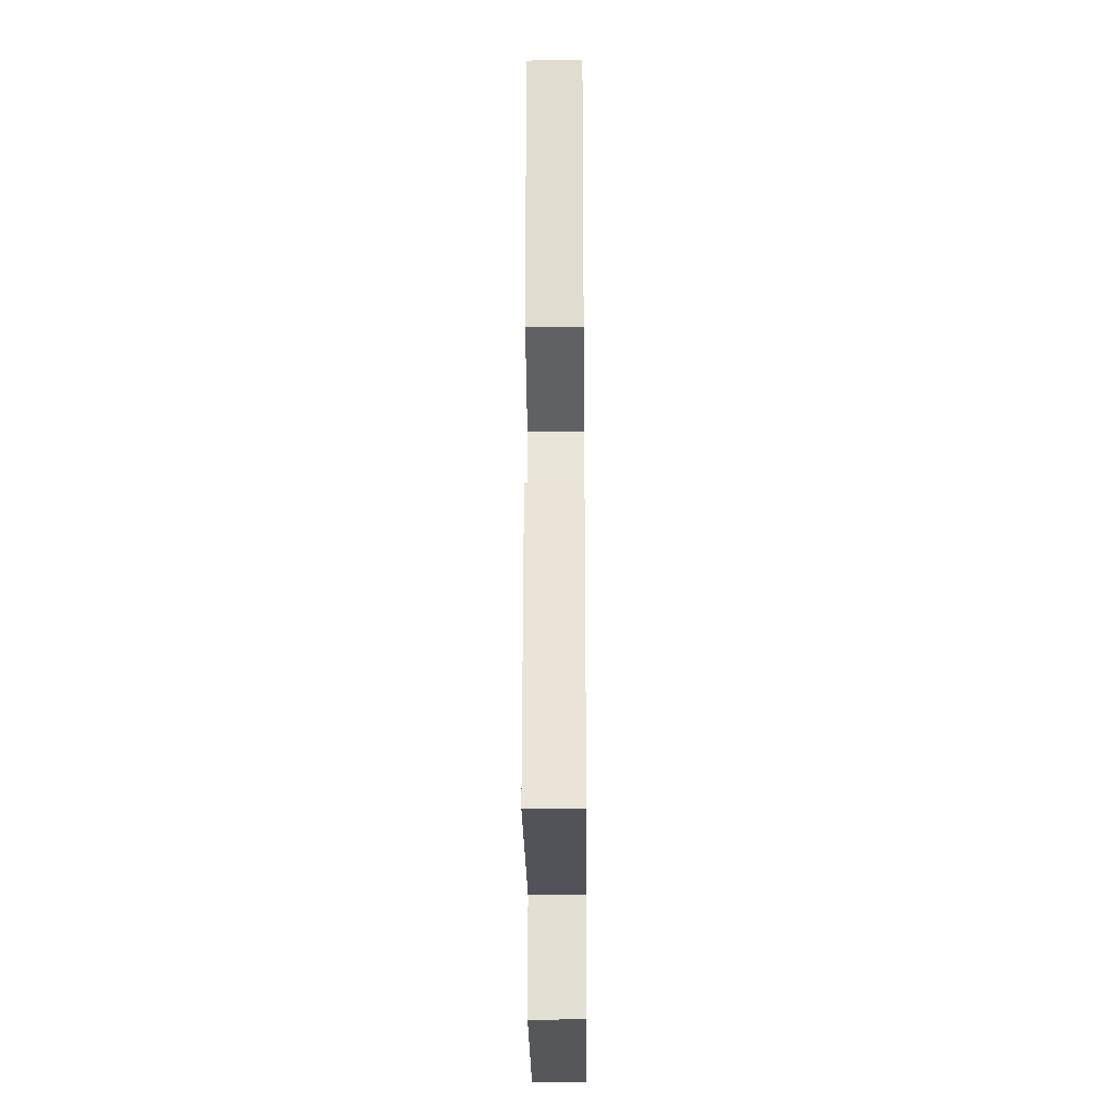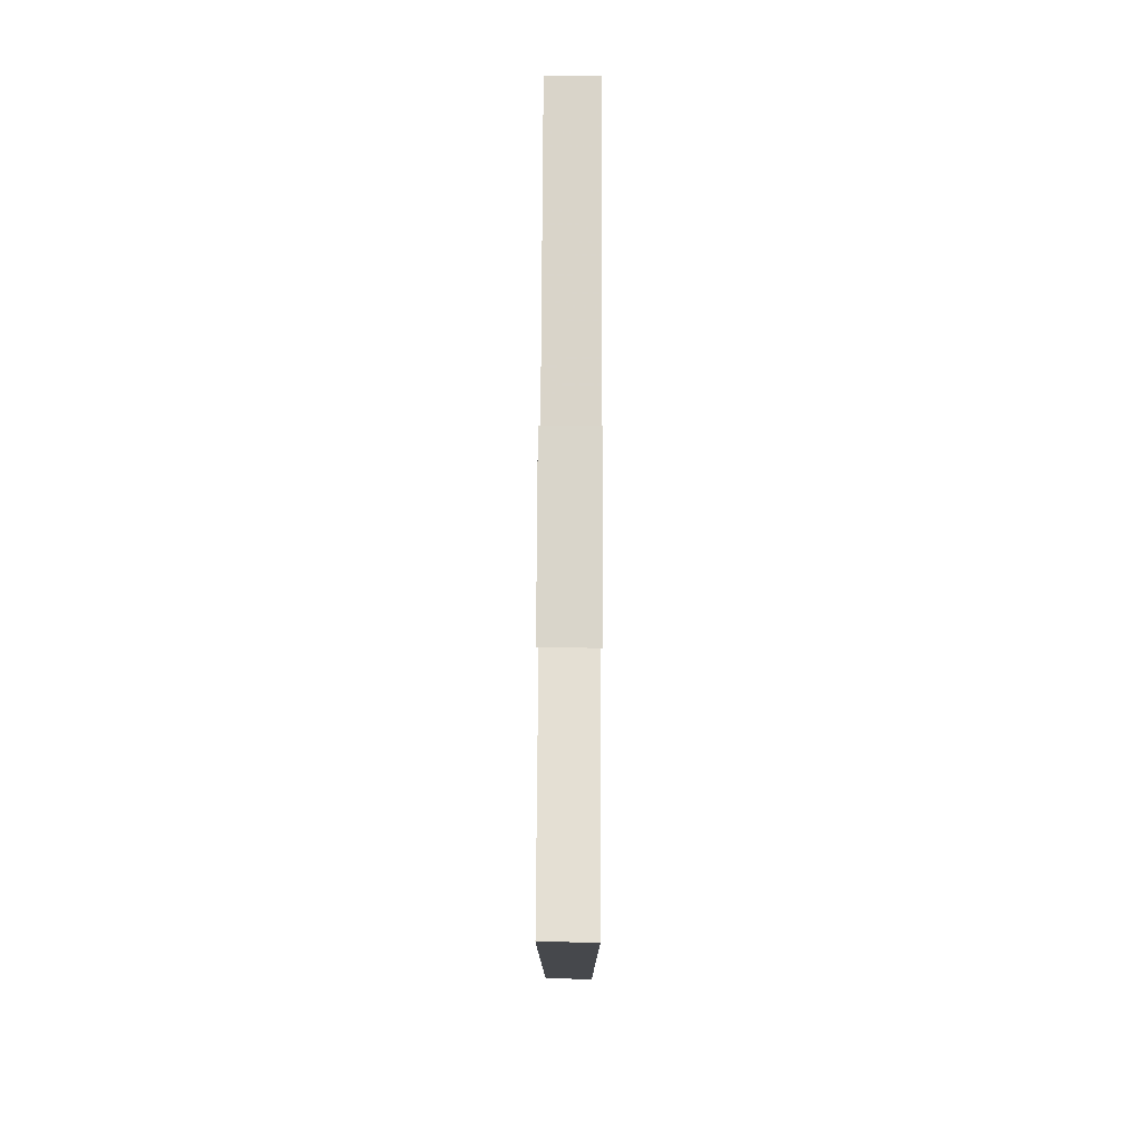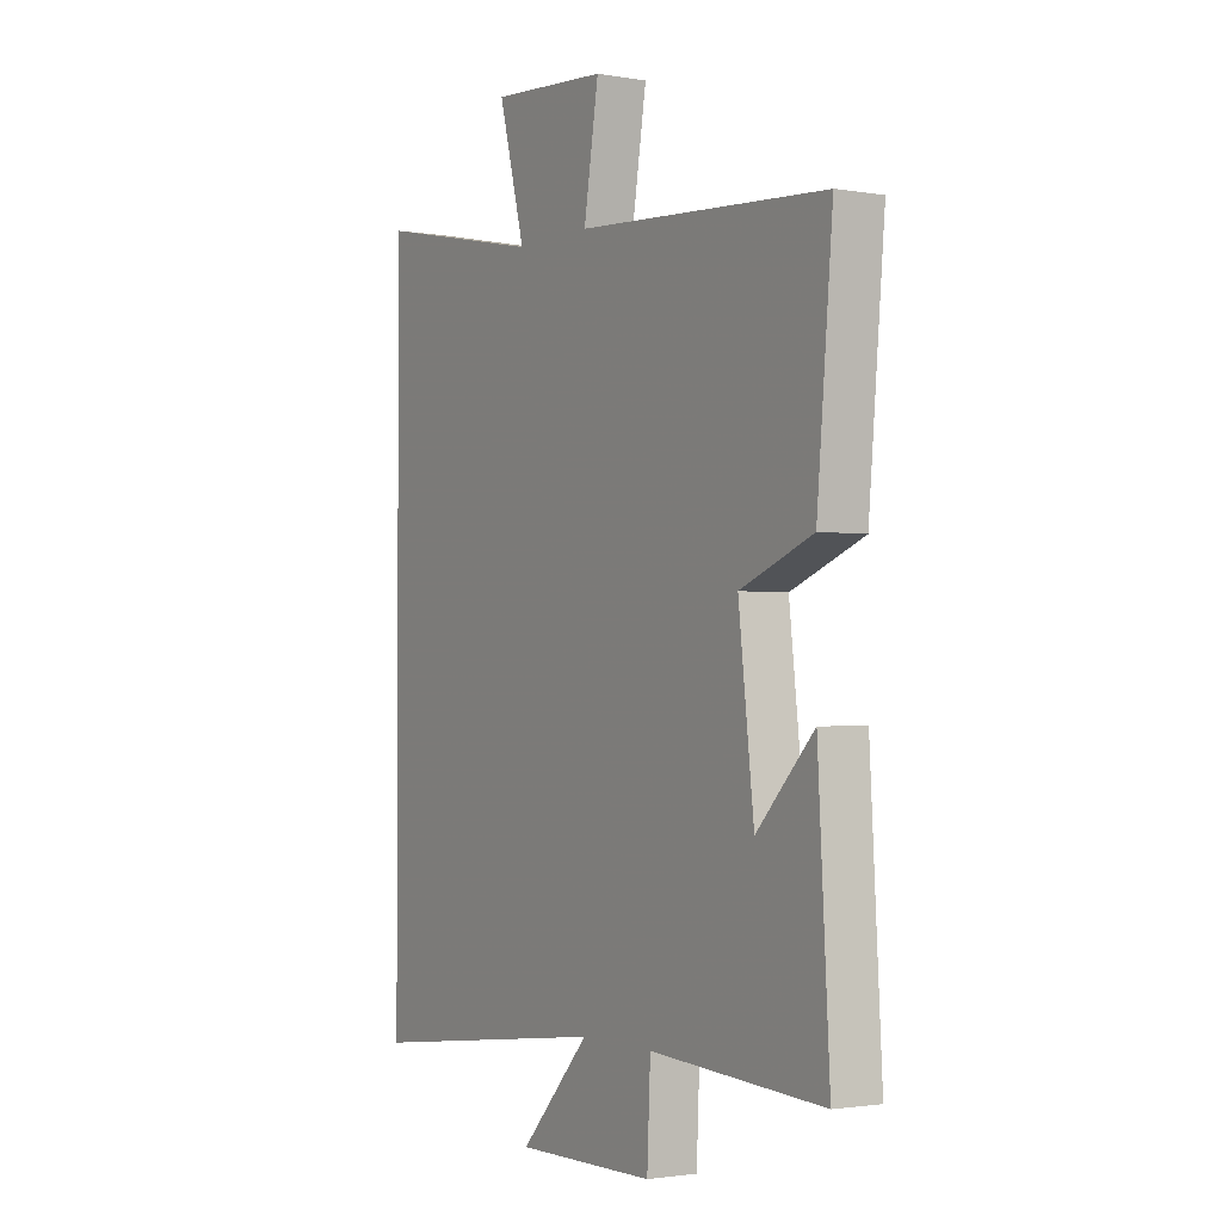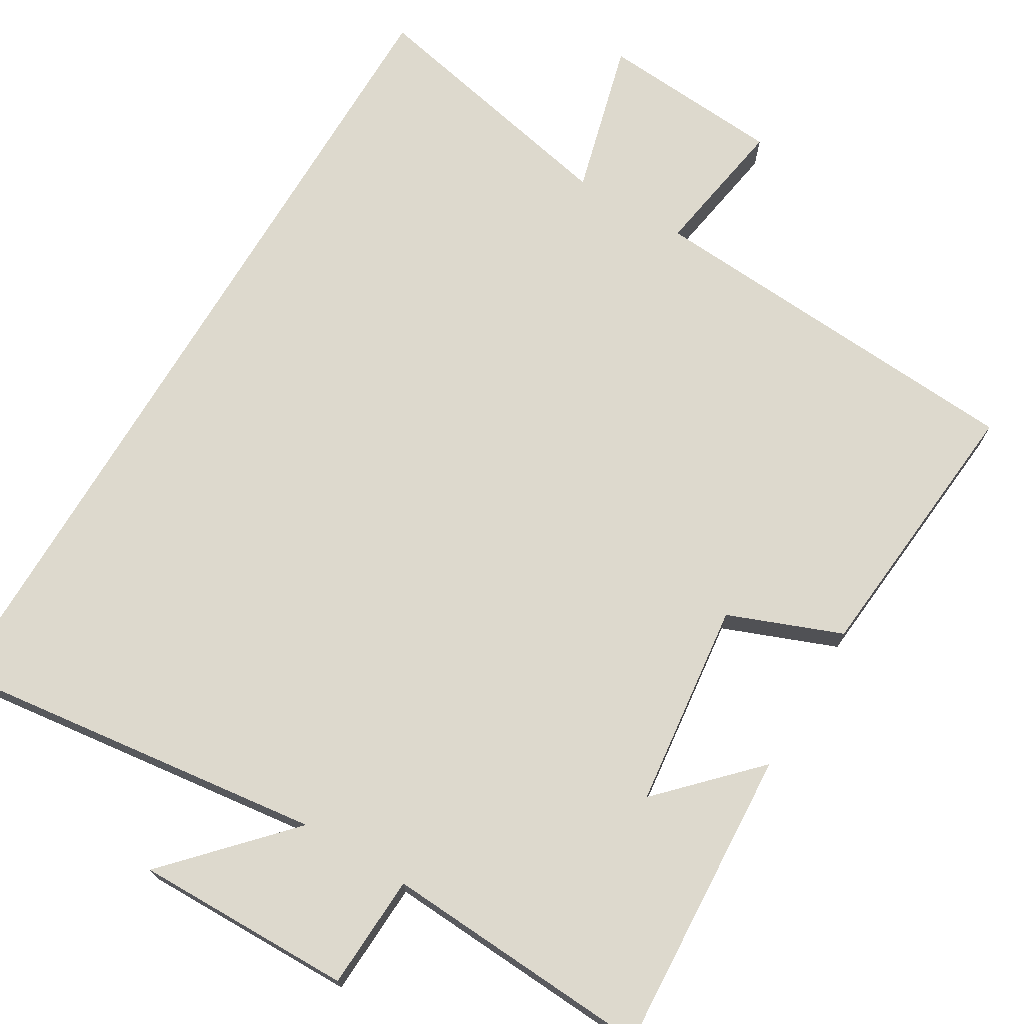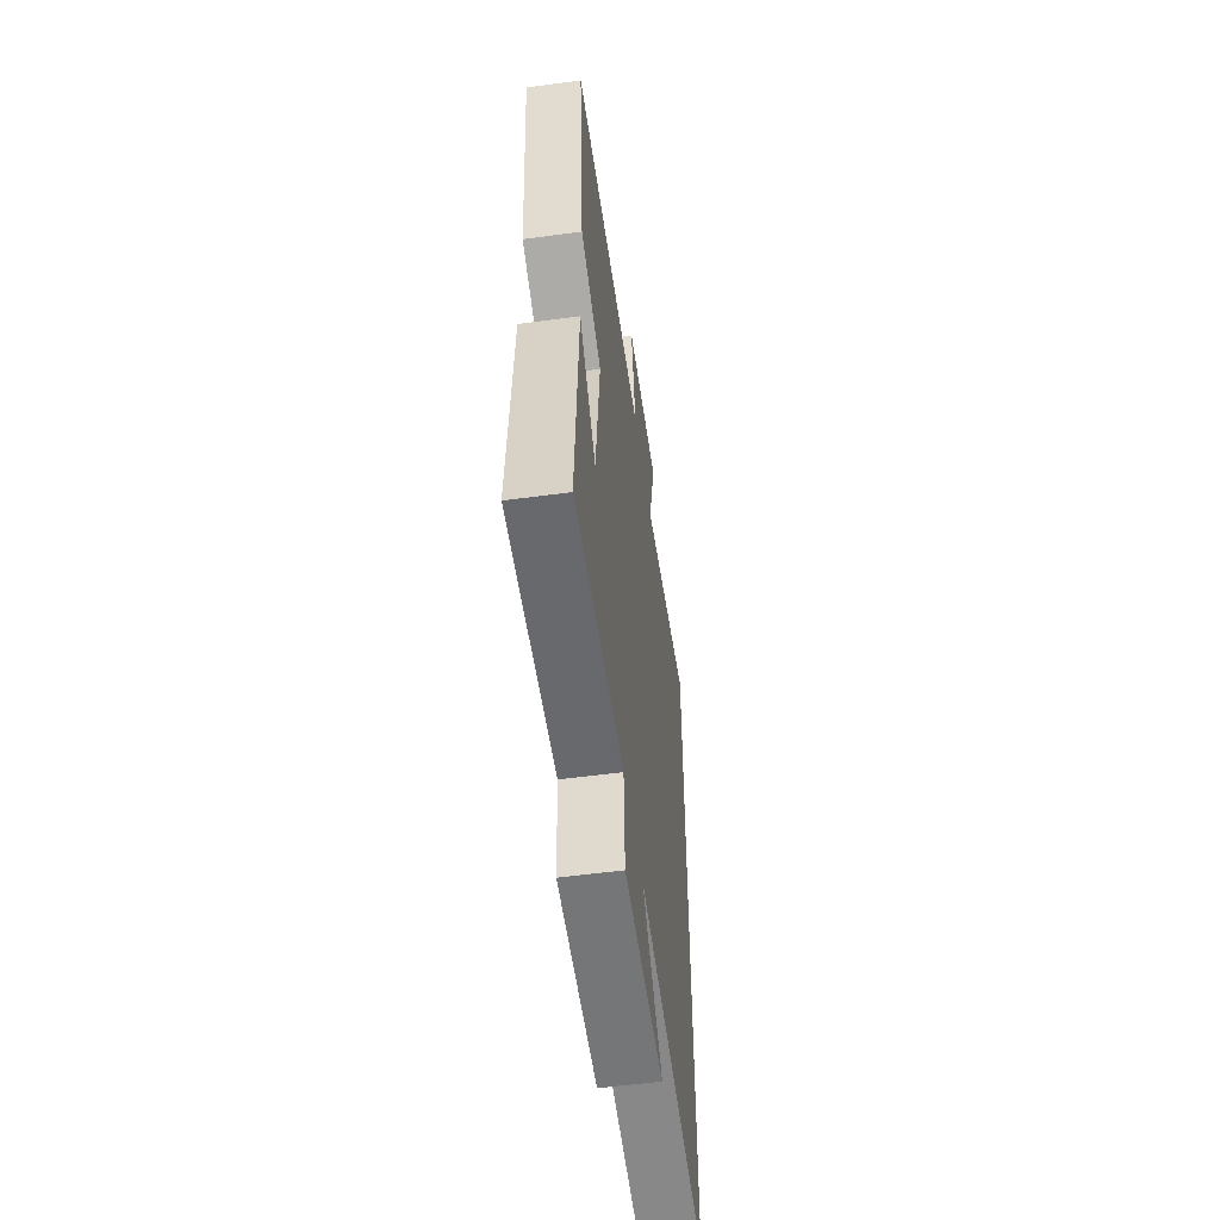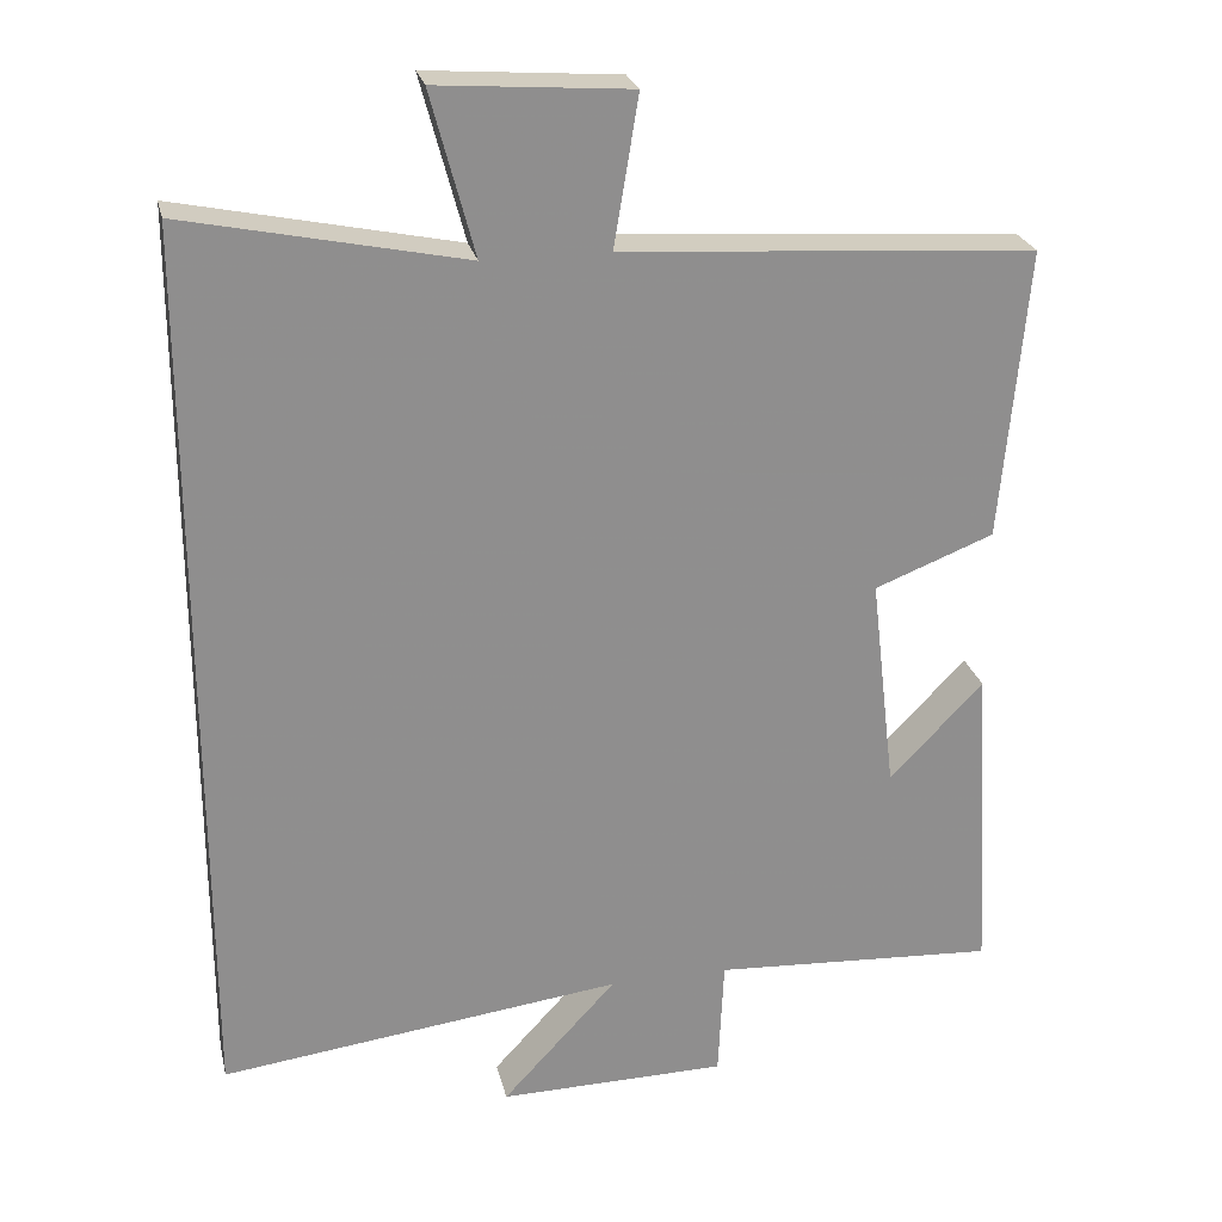
<metadata>
{"format":"obj","ext":"obj","renderer":"f3d","projection":"perspective","resolution":1024,"background":"white","views":[{"elev":-25.9,"azim":-89.5,"up":"+Z"},{"elev":78.7,"azim":90.3,"up":"+Z"},{"elev":-1.8,"azim":-121.4,"up":"+Z"},{"elev":72.0,"azim":-149.2,"up":"+Y"},{"elev":-55.9,"azim":-82.0,"up":"+Z"},{"elev":25.1,"azim":167.2,"up":"+Z"}]}
</metadata>
<code>
v -0.524 0.07 -0.521
v -0.5 0.07 -0.113
v -0.381 0.07 -0.236
v -0.349 0.07 0.038
v -0.5 0.07 0.097
v -0.533 0.07 0.465
v -0.011 0.07 0.5
v -0.042 0.07 0.688
v 0.202 0.07 0.706
v 0.147 0.07 0.5
v 0.5 0.07 0.574
v 0.5 0.07 -0.564
v -0.011 0.07 -0.5
v 0.134 0.07 -0.656
v -0.156 0.07 -0.652
v -0.163 0.07 -0.5
v -0.524 0 -0.521
v -0.5 0 -0.113
v -0.381 0 -0.236
v -0.349 0 0.038
v -0.5 0 0.097
v -0.533 0 0.465
v -0.011 0 0.5
v -0.042 0 0.688
v 0.202 0 0.706
v 0.147 0 0.5
v 0.5 0 0.574
v 0.5 0 -0.564
v -0.011 0 -0.5
v 0.134 0 -0.656
v -0.156 0 -0.652
v -0.163 0 -0.5
f 13 14 15 16
f 10 11 12 13
f 10 13 16
f 7 8 9 10
f 6 7 10
f 5 6 10
f 4 5 10
f 3 4 10 16
f 1 2 3 16
f 32 31 30 29
f 29 28 27 26
f 32 29 26
f 26 25 24 23
f 26 23 22
f 26 22 21
f 26 21 20
f 32 26 20 19
f 32 19 18 17
f 1 17 18 2
f 2 18 19 3
f 3 19 20 4
f 4 20 21 5
f 5 21 22 6
f 6 22 23 7
f 7 23 24 8
f 8 24 25 9
f 9 25 26 10
f 10 26 27 11
f 11 27 28 12
f 12 28 29 13
f 13 29 30 14
f 14 30 31 15
f 15 31 32 16
f 16 32 17 1

</code>
